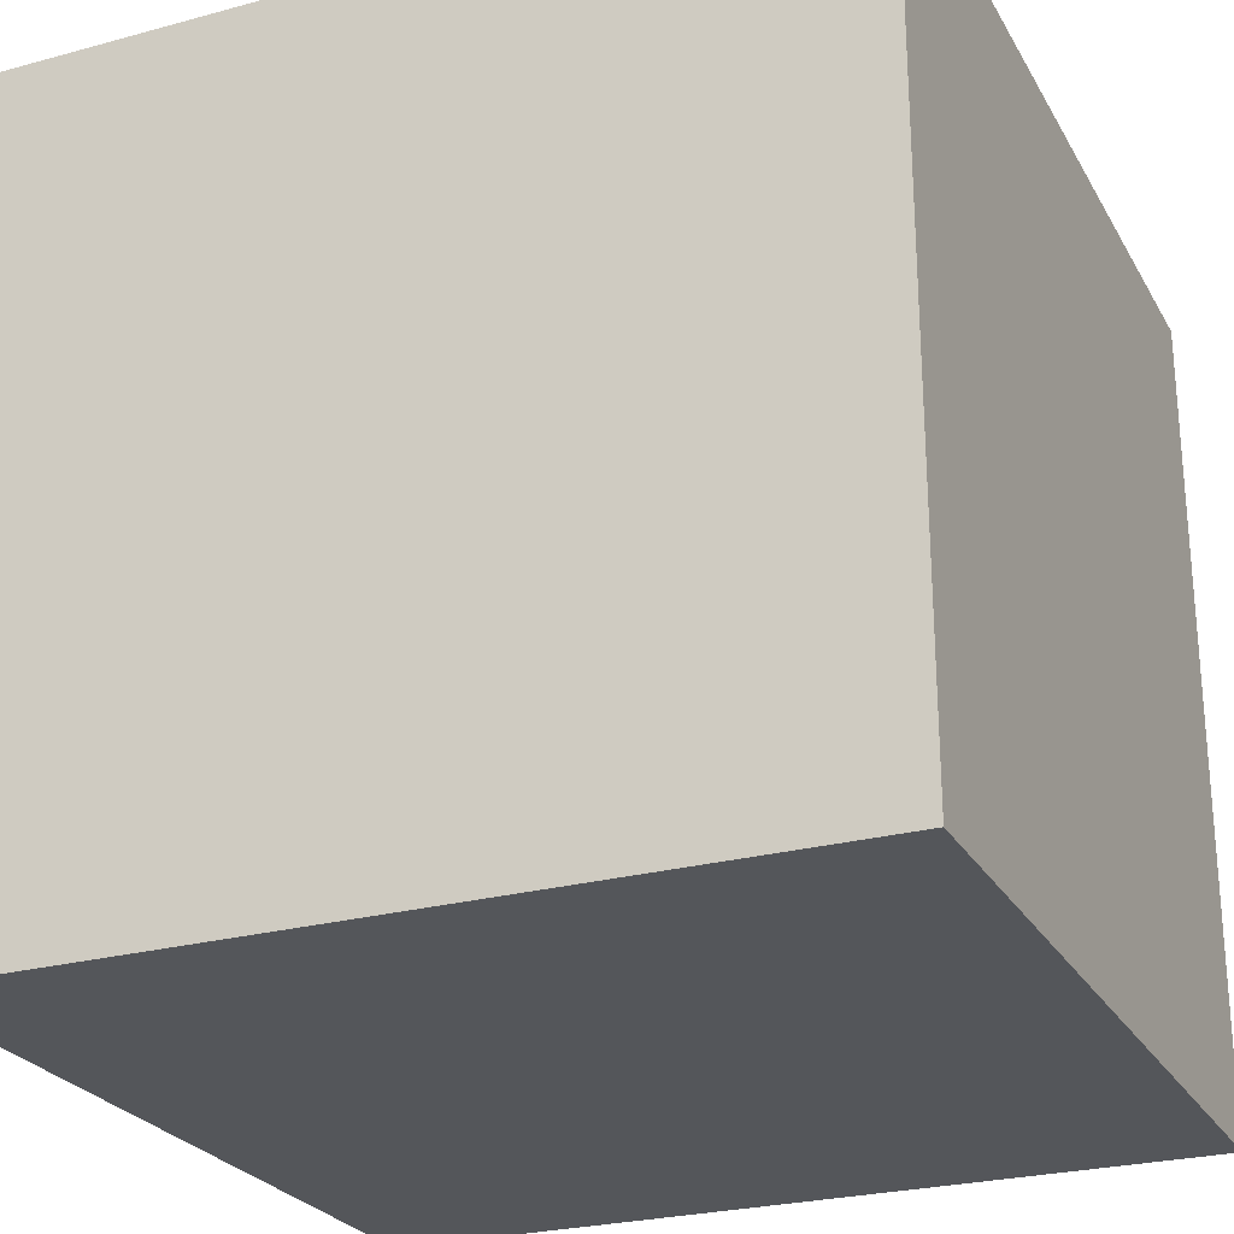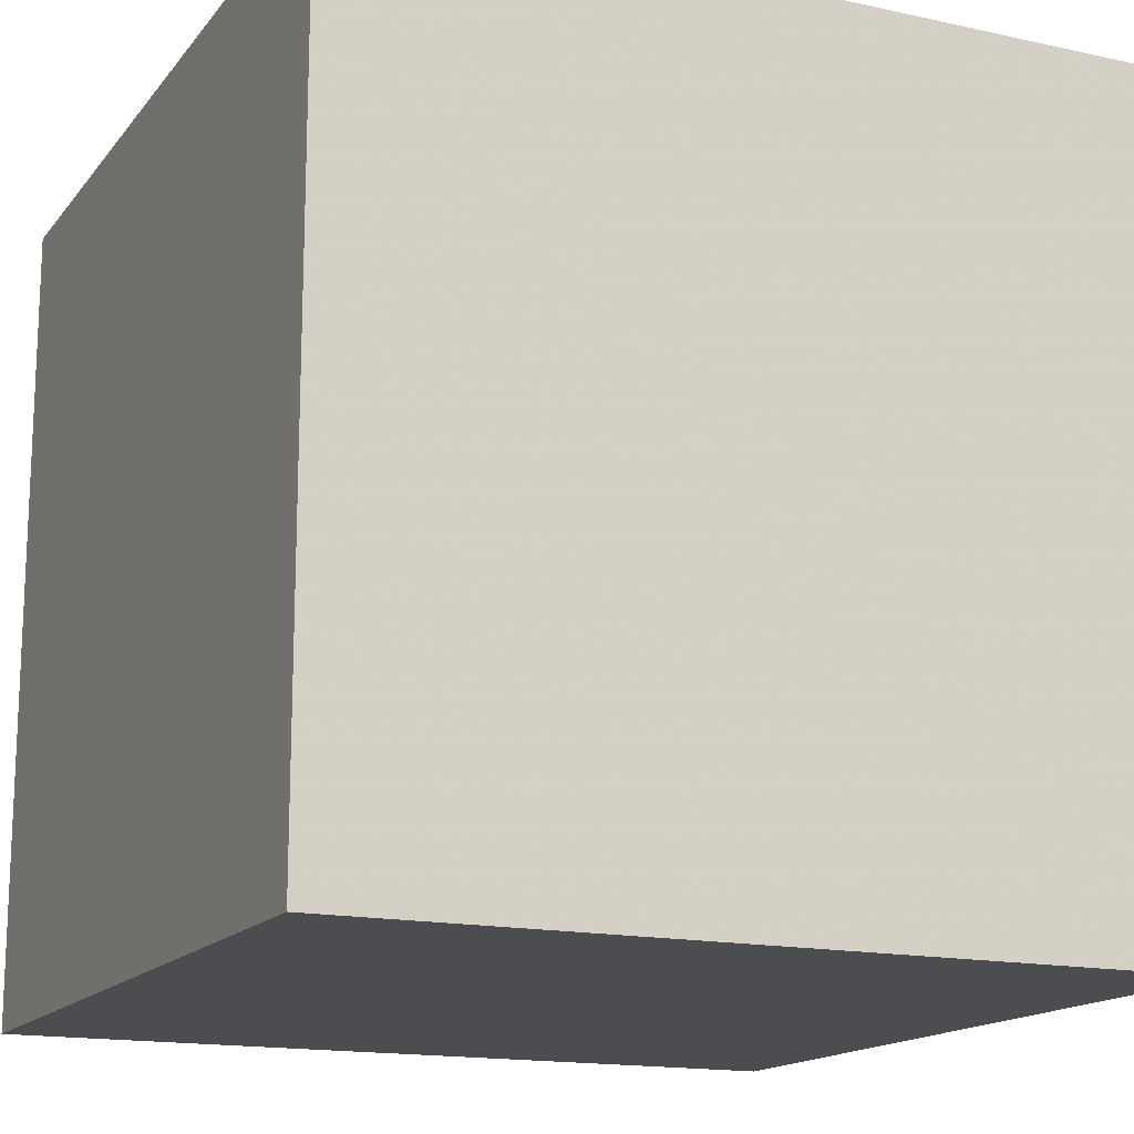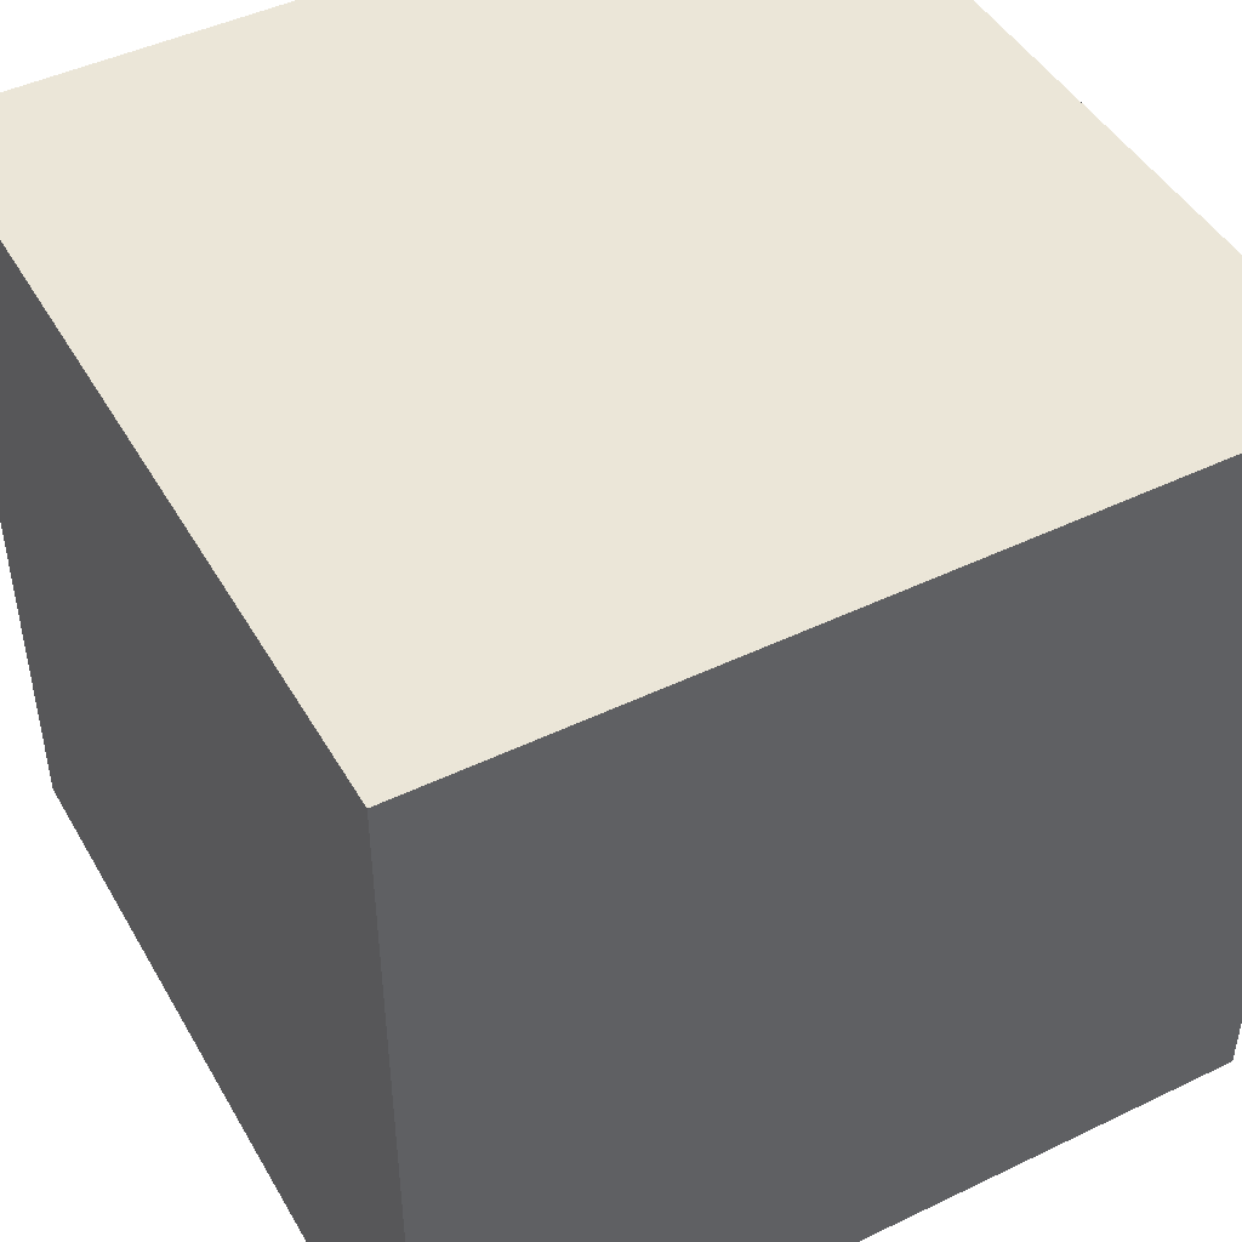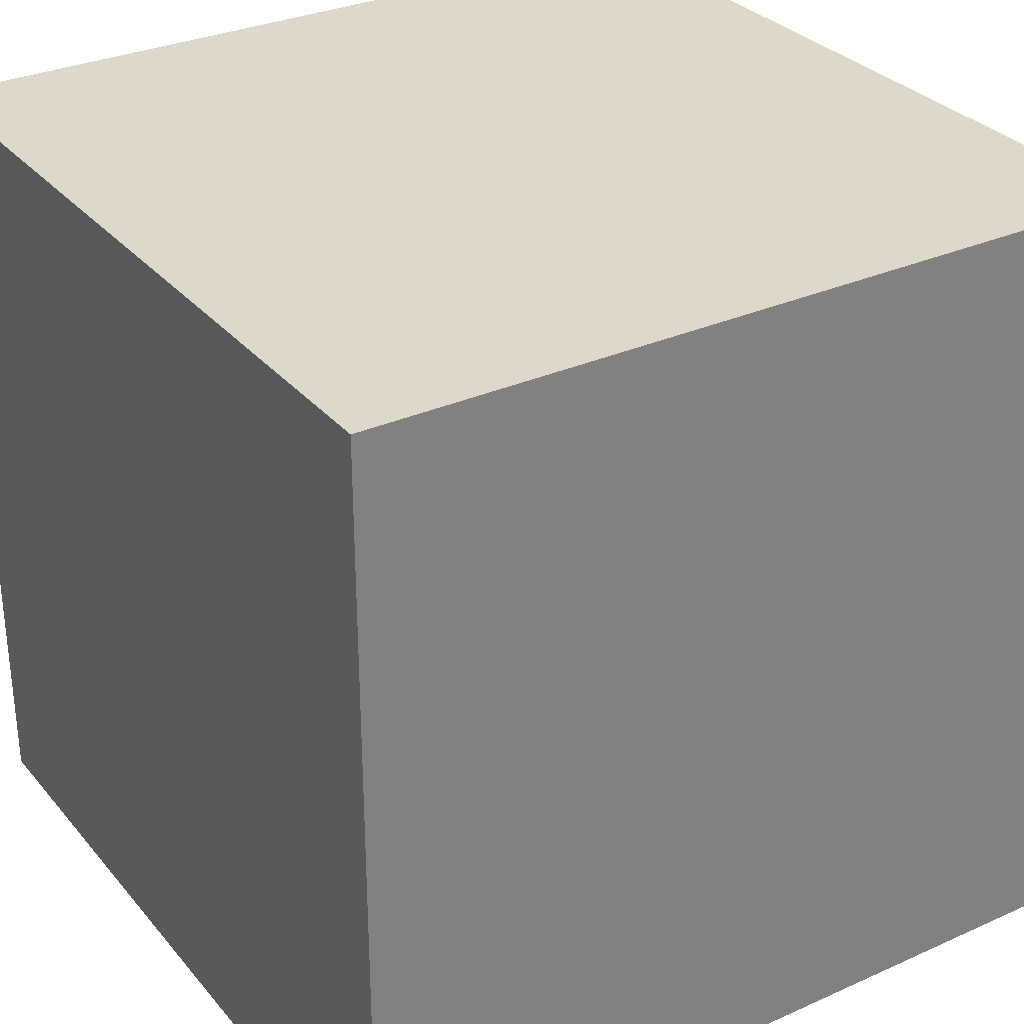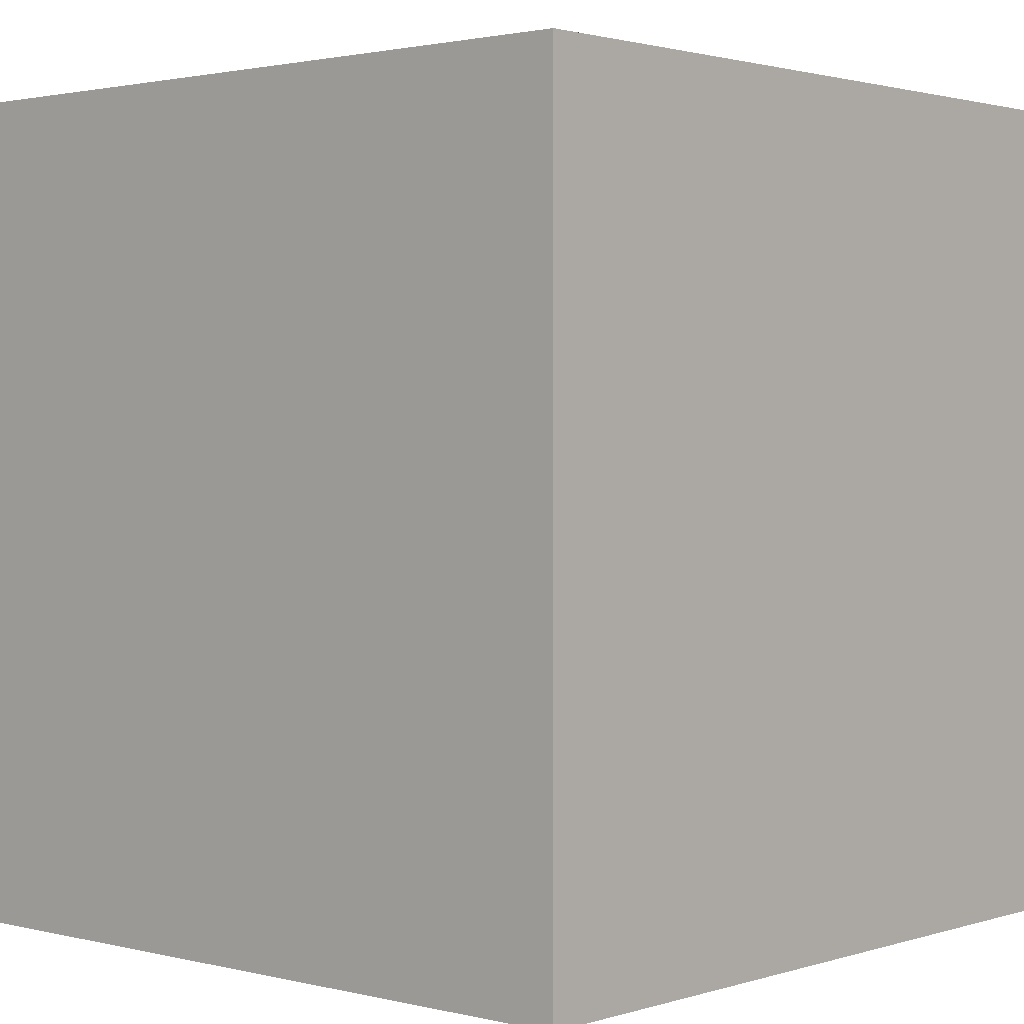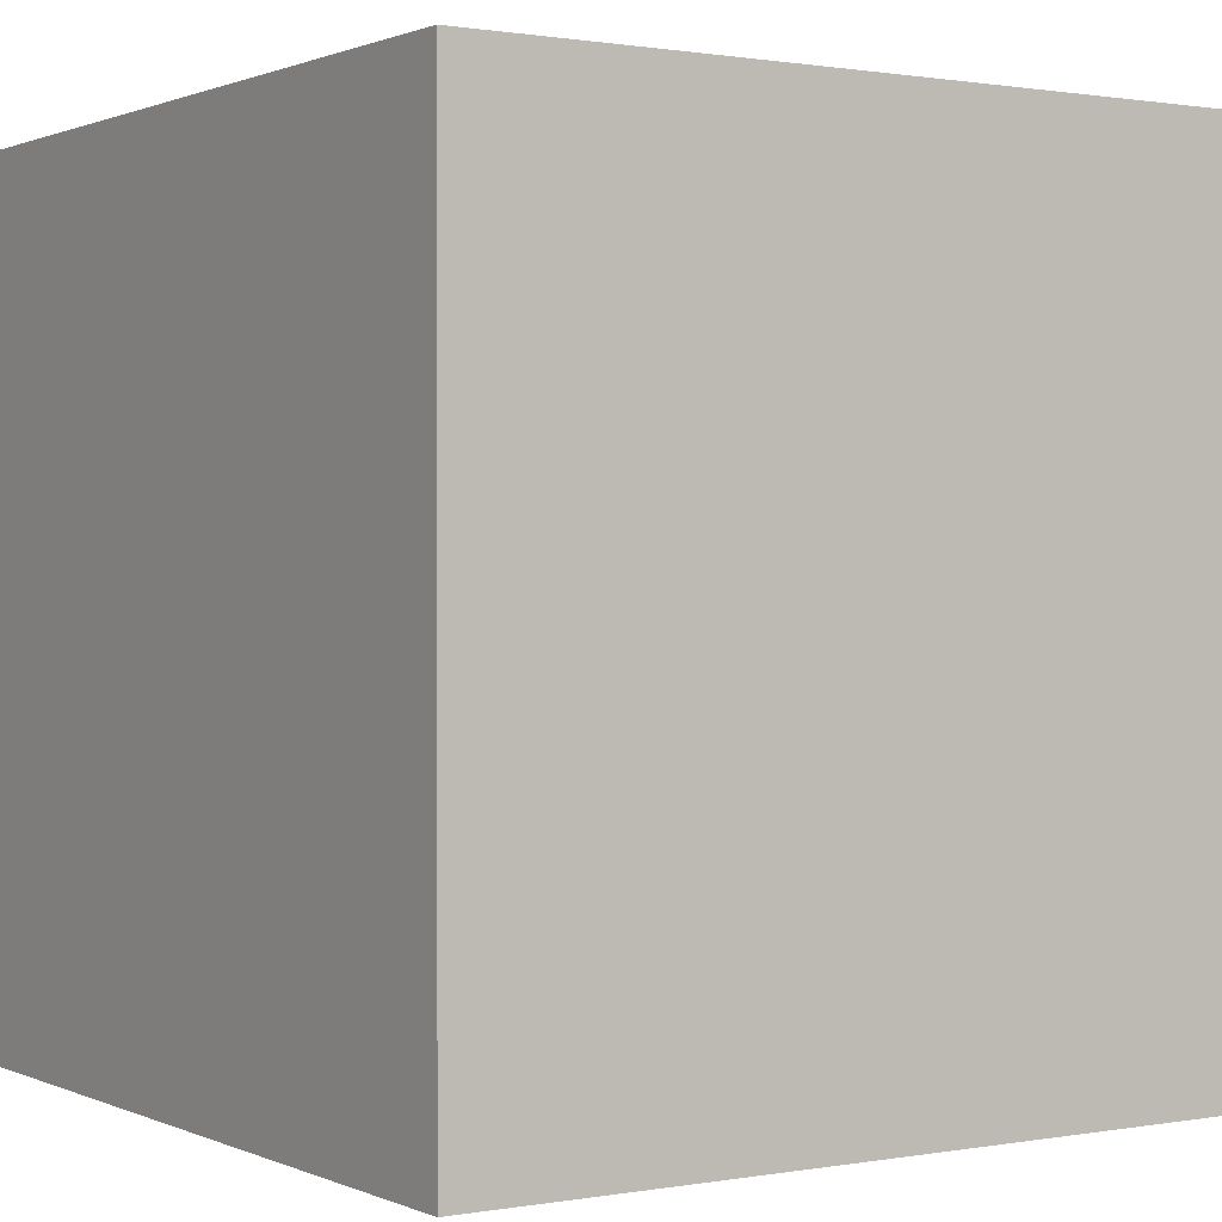
<metadata>
{"format":"obj","ext":"obj","renderer":"f3d","projection":"perspective","resolution":1024,"background":"white","views":[{"elev":-25.6,"azim":23.5,"up":"+Y"},{"elev":-15.7,"azim":-114.7,"up":"+Z"},{"elev":46.4,"azim":-118.7,"up":"+Y"},{"elev":31.0,"azim":57.4,"up":"+Z"},{"elev":1.7,"azim":41.7,"up":"+Y"},{"elev":0.8,"azim":-33.1,"up":"+Y"}]}
</metadata>
<code>
v 1 1 1
v -1 1 1
v -1 -1 1
v 1 -1 1
v 1 -1 -1
v 1 1 -1
v -1 1 -1
v -1 -1 -1
f 1 2 3
f 3 4 1
f 1 4 5
f 5 6 1
f 1 6 7
f 7 2 1
f 2 7 8
f 8 3 2
f 8 5 4
f 4 3 8
f 5 8 7
f 7 6 5

</code>
